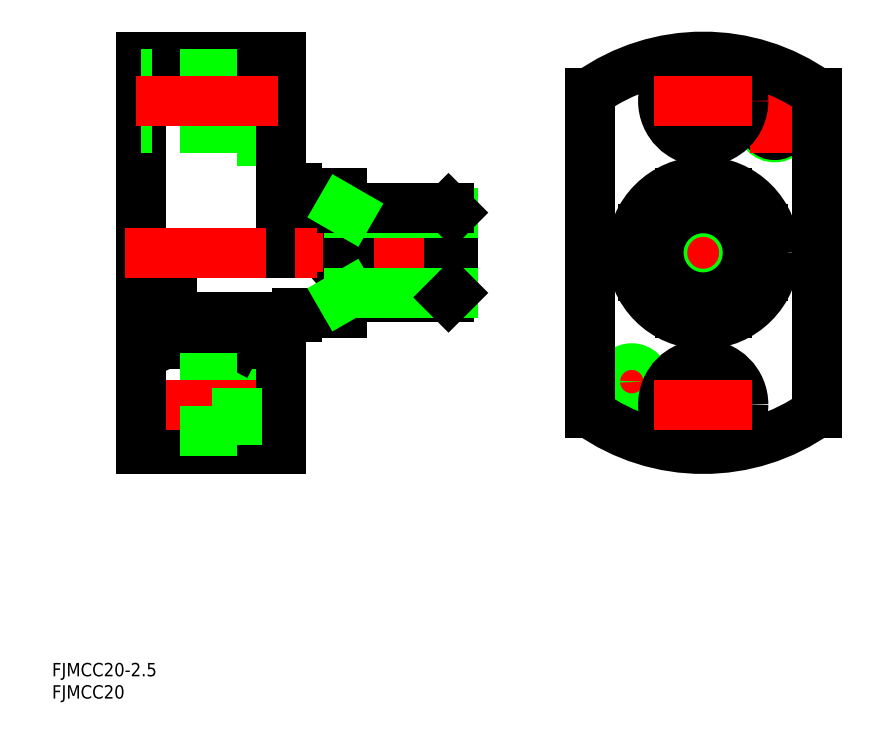
<metadata>
{"format":"dxf","ext":"dxf","renderer":"ezdxf+matplotlib","layout":"modelspace","background":"white","min_lineweight":24,"dpi":150}
</metadata>
<code>
0
SECTION
2
ENTITIES
0
TEXT
8
0
10
52.73
20
5.062
30
0
40
3
1
FJMCC20
11
52.73
21
6.562
31
0
73
     2
0
TEXT
8
0
10
52.73
20
10.06
30
0
40
3
1
FJMCC20-2.5
11
52.73
21
11.56
31
0
73
     2
0
LINE
8
CENTER
10
198.8
20
151.1
30
0
11
198.8
21
59.06
31
0
0
LINE
8
CENTER
10
171.3
20
105.1
30
0
11
226.3
21
105.1
31
0
0
LINE
8
0
10
193.5
20
118.6
30
0
11
204.1
21
118.6
31
0
0
LINE
8
CENTER
10
208.3
20
134
30
0
11
221.3
21
134
31
0
0
CIRCLE
8
0
10
214.8
20
134
30
0
40
3
0
CIRCLE
8
0
10
214.8
20
134
30
0
40
2.5
0
LINE
8
CENTER
10
214.8
20
140.5
30
0
11
214.8
21
127.5
31
0
0
CIRCLE
8
0
10
198.8
20
139.1
30
0
40
6
0
CIRCLE
8
0
10
198.8
20
139.1
30
0
40
9
0
LINE
8
0
10
212.3
20
110.4
30
0
11
212.3
21
99.77
31
0
0
LINE
8
0
10
193.5
20
91.56
30
0
11
204.1
21
91.56
31
0
0
LINE
8
0
10
185.3
20
110.4
30
0
11
185.3
21
99.77
31
0
0
CIRCLE
8
0
10
182.8
20
76.16
30
0
40
2.5
0
LINE
8
CENTER
10
176.3
20
76.16
30
0
11
189.3
21
76.16
31
0
0
LINE
8
CENTER
10
182.8
20
82.66
30
0
11
182.8
21
69.66
31
0
0
CIRCLE
8
0
10
182.8
20
76.16
30
0
40
3
0
CIRCLE
8
0
10
198.8
20
105.1
30
0
40
9.188
0
CIRCLE
8
0
10
198.8
20
71.01
30
0
40
9
0
CIRCLE
8
0
10
198.8
20
71.01
30
0
40
6
0
CIRCLE
8
0
10
198.8
20
105.1
30
0
40
16
0
ARC
8
0
10
198.8
20
105.1
30
0
40
44
50
54.58
51
125.4
0
CIRCLE
8
0
10
198.8
20
105.1
30
0
40
10
0
CIRCLE
8
0
10
198.8
20
105.1
30
0
40
14.5
0
LINE
8
0
10
94.18
20
148.1
30
0
11
104.2
21
148.1
31
0
0
LINE
8
0
10
107.7
20
119.6
30
0
11
107.7
21
118.6
31
0
0
LINE
8
0
10
107.7
20
118.6
30
0
11
117.7
21
118.6
31
0
0
LINE
8
0
10
94.18
20
130.1
30
0
11
104.2
21
130.1
31
0
0
LINE
8
0
10
107.7
20
119.6
30
0
11
104.2
21
119.6
31
0
0
LINE
8
0
10
104.2
20
149.1
30
0
11
104.2
21
121.1
31
0
0
LINE
8
0
10
94.18
20
148.1
30
0
11
94.18
21
130.1
31
0
0
LINE
8
0
10
72.68
20
149.1
30
0
11
72.68
21
119.1
31
0
0
LINE
8
0
10
72.68
20
149.1
30
0
11
104.2
21
149.1
31
0
0
LINE
8
0
10
94.18
20
145.1
30
0
11
72.68
21
145.1
31
0
0
LINE
8
0
10
94.18
20
133.1
30
0
11
72.68
21
133.1
31
0
0
LINE
8
CENTER
10
71.68
20
139.1
30
0
11
105.8
21
139.1
31
0
0
LINE
8
0
10
109.2
20
109.9
30
0
11
109.2
21
105.1
31
0
0
LINE
8
0
10
109.2
20
109.9
30
0
11
113.4
21
105.1
31
0
0
LINE
8
0
10
113.4
20
105.1
30
0
11
117.7
21
109.9
31
0
0
LINE
8
0
10
117.7
20
109.9
30
0
11
109.2
21
109.9
31
0
0
LINE
8
0
10
107.7
20
91.56
30
0
11
107.7
21
90.56
31
0
0
LINE
8
0
10
107.7
20
91.56
30
0
11
117.7
21
91.56
31
0
0
LINE
8
0
10
94.18
20
84.56
30
0
11
94.18
21
87.56
31
0
0
LINE
8
0
10
94.18
20
84.56
30
0
11
94.18
21
89.06
31
0
0
LINE
8
0
10
92.68
20
90.56
30
0
11
92.68
21
88.31
31
0
0
LINE
8
0
10
94.18
20
89.06
30
0
11
104.2
21
89.06
31
0
0
LINE
8
0
10
94.18
20
80.01
30
0
11
104.2
21
80.01
31
0
0
LINE
8
0
10
107.7
20
90.56
30
0
11
92.68
21
90.56
31
0
0
LINE
8
0
10
117.7
20
105.1
30
0
11
117.7
21
91.56
31
0
0
LINE
8
0
10
88.43
20
87.56
30
0
11
88.43
21
84.56
31
0
0
LINE
8
0
10
88.43
20
88.31
30
0
11
88.43
21
85.56
31
0
0
LINE
8
0
10
83.43
20
84.56
30
0
11
83.43
21
87.56
31
0
0
LINE
8
0
10
83.43
20
85.56
30
0
11
88.43
21
85.56
31
0
0
LINE
8
0
10
83.43
20
90.56
30
0
11
83.43
21
85.56
31
0
0
ARC
8
0
10
81.68
20
92.56
30
0
40
2
50
180
51
270
0
LINE
8
0
10
77.68
20
87.56
30
0
11
77.68
21
84.56
31
0
0
LINE
8
0
10
77.68
20
84.56
30
0
11
77.68
21
89.56
31
0
0
LINE
8
0
10
77.68
20
84.56
30
0
11
83.43
21
87.56
31
0
0
LINE
8
0
10
77.68
20
87.56
30
0
11
83.43
21
84.56
31
0
0
LINE
8
0
10
77.68
20
84.56
30
0
11
83.43
21
84.56
31
0
0
LINE
8
0
10
83.43
20
87.56
30
0
11
77.68
21
87.56
31
0
0
LINE
8
0
10
83.43
20
90.56
30
0
11
81.68
21
90.56
31
0
0
LINE
8
0
10
79.68
20
105.1
30
0
11
79.68
21
92.56
31
0
0
LINE
8
0
10
77.68
20
105.1
30
0
11
77.68
21
89.56
31
0
0
LINE
8
0
10
88.43
20
84.56
30
0
11
94.18
21
87.56
31
0
0
LINE
8
0
10
94.18
20
84.56
30
0
11
88.43
21
87.56
31
0
0
LINE
8
0
10
88.43
20
84.56
30
0
11
94.18
21
84.56
31
0
0
LINE
8
0
10
94.18
20
87.56
30
0
11
88.43
21
87.56
31
0
0
LINE
8
0
10
88.43
20
88.31
30
0
11
92.68
21
88.31
31
0
0
LINE
8
0
10
77.68
20
84.56
30
0
11
94.18
21
84.56
31
0
0
LINE
8
0
10
94.18
20
77.01
30
0
11
72.68
21
77.01
31
0
0
LINE
8
0
10
94.18
20
62.01
30
0
11
104.2
21
62.01
31
0
0
LINE
8
0
10
72.68
20
61.06
30
0
11
104.2
21
61.06
31
0
0
LINE
8
CENTER
10
71.68
20
71.01
30
0
11
106.3
21
71.01
31
0
0
LINE
8
0
10
94.18
20
65.01
30
0
11
72.68
21
65.01
31
0
0
LINE
8
0
10
72.68
20
61.06
30
0
11
72.68
21
88.51
31
0
0
LINE
8
0
10
104.2
20
61.06
30
0
11
104.2
21
89.06
31
0
0
LINE
8
0
10
94.18
20
62.01
30
0
11
94.18
21
80.01
31
0
0
LINE
8
0
10
104.2
20
105.1
30
0
11
104.2
21
121.1
31
0
0
LINE
8
0
10
72.68
20
119.1
30
0
11
72.68
21
88.51
31
0
0
LINE
8
0
10
117.7
20
118.6
30
0
11
117.7
21
105.1
31
0
0
LINE
8
CENTER
10
69.05
20
105.1
30
0
11
122.7
21
105.1
31
0
0
LINE
8
CENTER
10
69.05
20
105.1
30
0
11
144.7
21
105.1
31
0
0
LINE
8
0
10
141.7
20
95.06
30
0
11
141.7
21
115.1
31
0
0
LINE
8
0
10
142.7
20
114.1
30
0
11
142.7
21
96.06
31
0
0
LINE
8
0
10
119.4
20
115.1
30
0
11
119.4
21
95.06
31
0
0
LINE
8
0
10
117.7
20
95.06
30
0
11
141.7
21
95.06
31
0
0
LINE
8
0
10
119.4
20
96.06
30
0
11
142.7
21
96.06
31
0
0
LINE
8
0
10
117.7
20
95.06
30
0
11
119.4
21
96.06
31
0
0
LINE
8
0
10
142.7
20
96.06
30
0
11
141.7
21
95.06
31
0
0
LINE
8
0
10
119.4
20
114.1
30
0
11
142.7
21
114.1
31
0
0
LINE
8
0
10
117.7
20
115.1
30
0
11
141.7
21
115.1
31
0
0
LINE
8
0
10
119.4
20
114.1
30
0
11
117.7
21
115.1
31
0
0
LINE
8
0
10
142.7
20
114.1
30
0
11
141.7
21
115.1
31
0
0
LINE
8
0
10
224.3
20
140.9
30
0
11
224.3
21
69.2
31
0
0
LINE
8
0
10
173.3
20
69.2
30
0
11
173.3
21
140.9
31
0
0
ARC
8
0
10
198.8
20
105.1
30
0
40
44
50
234.6
51
305.4
0
LINE
8
CENTER
10
187.8
20
139.1
30
0
11
209.8
21
139.1
31
0
0
LINE
8
CENTER
10
187.8
20
71.01
30
0
11
209.8
21
71.01
31
0
0
ENDSEC
0
EOF

</code>
